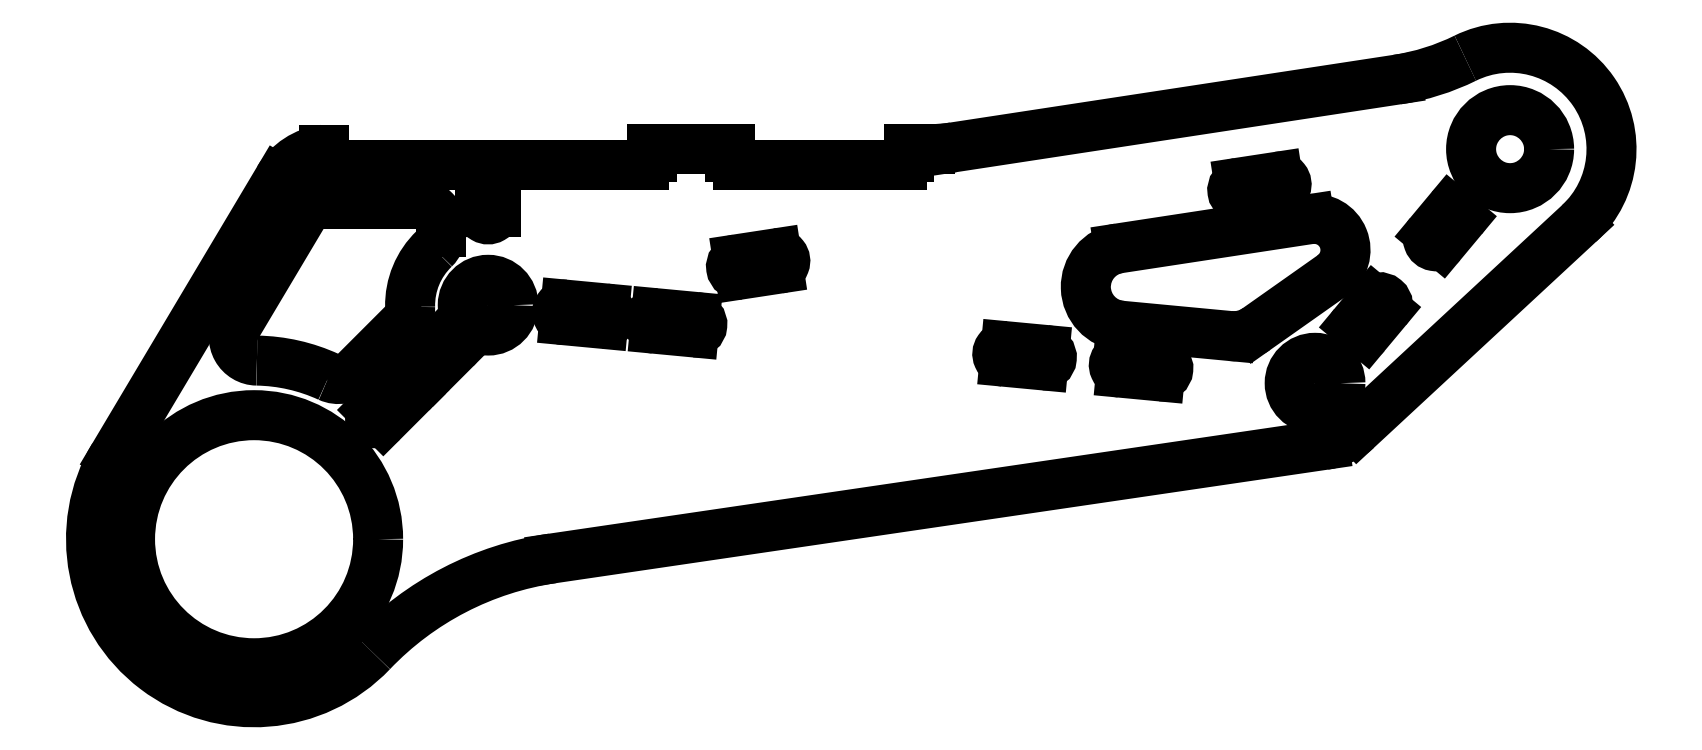
<metadata>
{"format":"dxf","ext":"dxf","renderer":"ezdxf+matplotlib","layout":"modelspace","background":"white","min_lineweight":24,"dpi":150}
</metadata>
<code>
0
SECTION
2
ENTITIES
0
VIEWPORT
8
0
10
0
20
0
30
0
40
1000
41
1000
68
     1
69
     1
12
0
22
0
13
0
23
0
14
1
24
1
15
1
25
1
16
0
26
0
36
1
17
0
27
0
37
0
42
50
43
0
44
0
45
1000
50
0
51
0
72
   100
90
        0
340
0
1

281
     0
71
     0
74
     1
110
0
120
0
130
0
111
1
121
0
131
0
112
0
122
1
132
0
345
0
346
0
79
     0
146
0
0
LINE
8
0
10
140.9
20
136.5
30
0
11
130.9
21
136.5
31
0
210
0
220
0
230
1
0
ARC
8
0
10
109.9
20
128.5
30
0
40
1
210
0
220
0
230
1
50
180
51
360
0
LINE
8
0
10
110.9
20
134.5
30
0
11
110.9
21
128.5
31
0
210
0
220
0
230
1
0
LINE
8
0
10
108.9
20
128.5
30
0
11
108.9
21
134.5
31
0
210
0
220
0
230
1
0
LINE
8
0
10
166.5
20
136.5
30
0
11
163.9
21
136.5
31
0
210
0
220
0
230
1
0
ARC
8
0
10
166.5
20
156.5
30
0
40
20
210
0
220
0
230
1
50
270
51
278.7
0
LINE
8
0
10
226.4
20
145.4
30
0
11
169.5
21
136.7
31
0
210
0
220
0
230
1
0
ARC
8
0
10
221.9
20
175.1
30
0
40
30
210
0
220
0
230
1
50
278.7
51
296.2
0
ARC
8
0
10
240.9
20
136.5
30
0
40
13
210
0
220
0
230
1
50
312.8
51
116.2
0
LINE
8
0
10
221.4
20
100.7
30
0
11
249.8
21
127
31
0
210
0
220
0
230
1
0
ARC
8
0
10
215.9
20
106.5
30
0
40
8
210
0
220
0
230
1
50
278.4
51
312.8
0
LINE
8
0
10
118.2
20
84.06
30
0
11
217.1
21
98.6
31
0
210
0
220
0
230
1
0
ARC
8
0
10
124
20
44.48
30
0
40
40
210
0
220
0
230
1
50
98.37
51
136.4
0
ARC
8
0
10
79.92
20
86.52
30
0
40
20.9
210
0
220
0
230
1
50
149.2
51
316.4
0
LINE
8
0
10
83.04
20
132.6
30
0
11
61.96
21
97.21
31
0
210
0
220
0
230
1
0
ARC
8
0
10
89.92
20
128.5
30
0
40
8
210
0
220
0
230
1
50
97.18
51
149.2
0
LINE
8
0
10
88.92
20
135.5
30
0
11
88.92
21
136.5
31
0
210
0
220
0
230
1
0
ARC
8
0
10
89.92
20
135.5
30
0
40
1
210
0
220
0
230
1
50
180
51
270
0
LINE
8
0
10
108.9
20
134.5
30
0
11
89.92
21
134.5
31
0
210
0
220
0
230
1
0
ARC
8
0
10
162.9
20
135.5
30
0
40
1
210
0
220
0
230
1
50
270
51
0
0
LINE
8
0
10
163.9
20
135.5
30
0
11
163.9
21
136.5
31
0
210
0
220
0
230
1
0
ARC
8
0
10
196.1
20
108.4
30
0
40
1
210
0
220
0
230
1
50
264.6
51
84.61
0
LINE
8
0
10
196.2
20
109.4
30
0
11
191.2
21
109.9
31
0
210
0
220
0
230
1
0
ARC
8
0
10
191.1
20
108.9
30
0
40
1
210
0
220
0
230
1
50
84.61
51
264.6
0
LINE
8
0
10
191
20
107.9
30
0
11
196
21
107.4
31
0
210
0
220
0
230
1
0
CIRCLE
8
0
10
79.92
20
86.52
30
0
40
15.9
210
0
220
0
230
1
0
ARC
8
0
10
100.9
20
125.9
30
0
40
3
210
0
220
0
230
1
50
313.8
51
0
0
LINE
8
0
10
103.9
20
126.5
30
0
11
103.9
21
125.9
31
0
210
0
220
0
230
1
0
ARC
8
0
10
100.9
20
126.5
30
0
40
3
210
0
220
0
230
1
50
0
51
90
0
LINE
8
0
10
88.73
20
129.5
30
0
11
100.9
21
129.5
31
0
210
0
220
0
230
1
0
ARC
8
0
10
88.73
20
126.5
30
0
40
3
210
0
220
0
230
1
50
90
51
149.2
0
LINE
8
0
10
77.75
20
114
30
0
11
86.15
21
128.1
31
0
210
0
220
0
230
1
0
ARC
8
0
10
80.33
20
112.4
30
0
40
3
210
0
220
0
230
1
50
149.2
51
269.1
0
ARC
8
0
10
79.92
20
86.52
30
0
40
22.9
210
0
220
0
230
1
50
65.33
51
89.09
0
ARC
8
0
10
90.73
20
110.1
30
0
40
3
210
0
220
0
230
1
50
245.3
51
315
0
LINE
8
0
10
99.04
20
114.1
30
0
11
92.85
21
107.9
31
0
210
0
220
0
230
1
0
ARC
8
0
10
96.92
20
116.2
30
0
40
3
210
0
220
0
230
1
50
315
51
1.187
0
ARC
8
0
10
109.9
20
116.5
30
0
40
10
210
0
220
0
230
1
50
133.8
51
181.2
0
ARC
8
0
10
205.5
20
117.5
30
0
40
5
210
0
220
0
230
1
50
264.6
51
305.2
0
LINE
8
0
10
218.1
20
120.3
30
0
11
208.4
21
113.5
31
0
210
0
220
0
230
1
0
ARC
8
0
10
215.8
20
123.6
30
0
40
4
210
0
220
0
230
1
50
305.2
51
98.68
0
LINE
8
0
10
190.8
20
123.8
30
0
11
215.2
21
127.5
31
0
210
0
220
0
230
1
0
ARC
8
0
10
191.5
20
118.9
30
0
40
5
210
0
220
0
230
1
50
98.68
51
264.6
0
LINE
8
0
10
205.1
20
112.6
30
0
11
191.1
21
113.9
31
0
210
0
220
0
230
1
0
LINE
8
0
10
211.1
20
133
30
0
11
206.2
21
132.2
31
0
210
0
220
0
230
1
0
ARC
8
0
10
206.3
20
131.2
30
0
40
1
210
0
220
0
230
1
50
98.68
51
278.7
0
LINE
8
0
10
206.5
20
130.2
30
0
11
211.4
21
131
31
0
210
0
220
0
230
1
0
ARC
8
0
10
211.3
20
132
30
0
40
1
210
0
220
0
230
1
50
278.7
51
98.68
0
LINE
8
0
10
142.2
20
120.4
30
0
11
147.2
21
121.2
31
0
210
0
220
0
230
1
0
ARC
8
0
10
147
20
122.2
30
0
40
1
210
0
220
0
230
1
50
278.7
51
98.68
0
LINE
8
0
10
146.9
20
123.2
30
0
11
141.9
21
122.4
31
0
210
0
220
0
230
1
0
ARC
8
0
10
142.1
20
121.4
30
0
40
1
210
0
220
0
230
1
50
98.68
51
278.7
0
LINE
8
0
10
136.5
20
115
30
0
11
131.5
21
115.5
31
0
210
0
220
0
230
1
0
ARC
8
0
10
131.4
20
114.5
30
0
40
1
210
0
220
0
230
1
50
84.61
51
264.6
0
LINE
8
0
10
131.3
20
113.5
30
0
11
136.3
21
113
31
0
210
0
220
0
230
1
0
ARC
8
0
10
136.4
20
114
30
0
40
1
210
0
220
0
230
1
50
264.6
51
84.61
0
CIRCLE
8
0
10
109.9
20
116.5
30
0
40
3.25
210
0
220
0
230
1
0
ARC
8
0
10
95.78
20
102.4
30
0
40
1
210
0
220
0
230
1
50
135
51
315
0
LINE
8
0
10
96.48
20
101.7
30
0
11
100
21
105.2
31
0
210
0
220
0
230
1
0
ARC
8
0
10
99.31
20
105.9
30
0
40
1
210
0
220
0
230
1
50
315
51
135
0
LINE
8
0
10
98.6
20
106.6
30
0
11
95.07
21
103.1
31
0
210
0
220
0
230
1
0
CIRCLE
8
0
10
240.9
20
136.5
30
0
40
5
210
0
220
0
230
1
0
CIRCLE
8
0
10
215.9
20
106.5
30
0
40
3.25
210
0
220
0
230
1
0
LINE
8
0
10
140.9
20
136.5
30
0
11
140.9
21
135.5
31
0
210
0
220
0
230
1
0
LINE
8
0
10
141.9
20
134.5
30
0
11
162.9
21
134.5
31
0
210
0
220
0
230
1
0
ARC
8
0
10
141.9
20
135.5
30
0
40
1
210
0
220
0
230
1
50
180
51
270
0
LINE
8
0
10
130.9
20
135.5
30
0
11
130.9
21
136.5
31
0
210
0
220
0
230
1
0
LINE
8
0
10
110.9
20
134.5
30
0
11
129.9
21
134.5
31
0
210
0
220
0
230
1
0
ARC
8
0
10
129.9
20
135.5
30
0
40
1
210
0
220
0
230
1
50
270
51
360
0
ARC
8
0
10
105
20
111.6
30
0
40
1
210
0
220
0
230
1
50
315
51
135
0
LINE
8
0
10
104.3
20
112.3
30
0
11
101.4
21
109.4
31
0
210
0
220
0
230
1
0
LINE
8
0
10
102.8
20
108
30
0
11
105.7
21
110.9
31
0
210
0
220
0
230
1
0
ARC
8
0
10
102.1
20
108.7
30
0
40
1
210
0
220
0
230
1
50
135
51
315
0
ARC
8
0
10
224.2
20
116.5
30
0
40
1
210
0
220
0
230
1
50
320.2
51
140.2
0
LINE
8
0
10
223.5
20
117.2
30
0
11
220.9
21
114.1
31
0
210
0
220
0
230
1
0
LINE
8
0
10
222.5
20
112.8
30
0
11
225
21
115.9
31
0
210
0
220
0
230
1
0
ARC
8
0
10
221.7
20
113.4
30
0
40
1
210
0
220
0
230
1
50
140.2
51
320.2
0
ARC
8
0
10
233.9
20
128.2
30
0
40
1
210
0
220
0
230
1
50
320.2
51
140.2
0
LINE
8
0
10
233.2
20
128.8
30
0
11
230.6
21
125.7
31
0
210
0
220
0
230
1
0
LINE
8
0
10
232.2
20
124.4
30
0
11
234.7
21
127.5
31
0
210
0
220
0
230
1
0
ARC
8
0
10
231.4
20
125.1
30
0
40
1
210
0
220
0
230
1
50
140.2
51
320.2
0
ARC
8
0
10
176.2
20
110.3
30
0
40
1
210
0
220
0
230
1
50
84.61
51
264.6
0
LINE
8
0
10
176.1
20
109.3
30
0
11
181.1
21
108.8
31
0
210
0
220
0
230
1
0
ARC
8
0
10
181.2
20
109.8
30
0
40
1
210
0
220
0
230
1
50
264.6
51
84.61
0
LINE
8
0
10
181.3
20
110.8
30
0
11
176.3
21
111.3
31
0
210
0
220
0
230
1
0
ARC
8
0
10
119.8
20
115.6
30
0
40
1
210
0
220
0
230
1
50
84.61
51
264.6
0
LINE
8
0
10
119.7
20
114.6
30
0
11
124.7
21
114.1
31
0
210
0
220
0
230
1
0
ARC
8
0
10
124.8
20
115.1
30
0
40
1
210
0
220
0
230
1
50
264.6
51
84.61
0
LINE
8
0
10
124.8
20
116.1
30
0
11
119.9
21
116.6
31
0
210
0
220
0
230
1
0
ENDSEC
0
EOF

</code>
